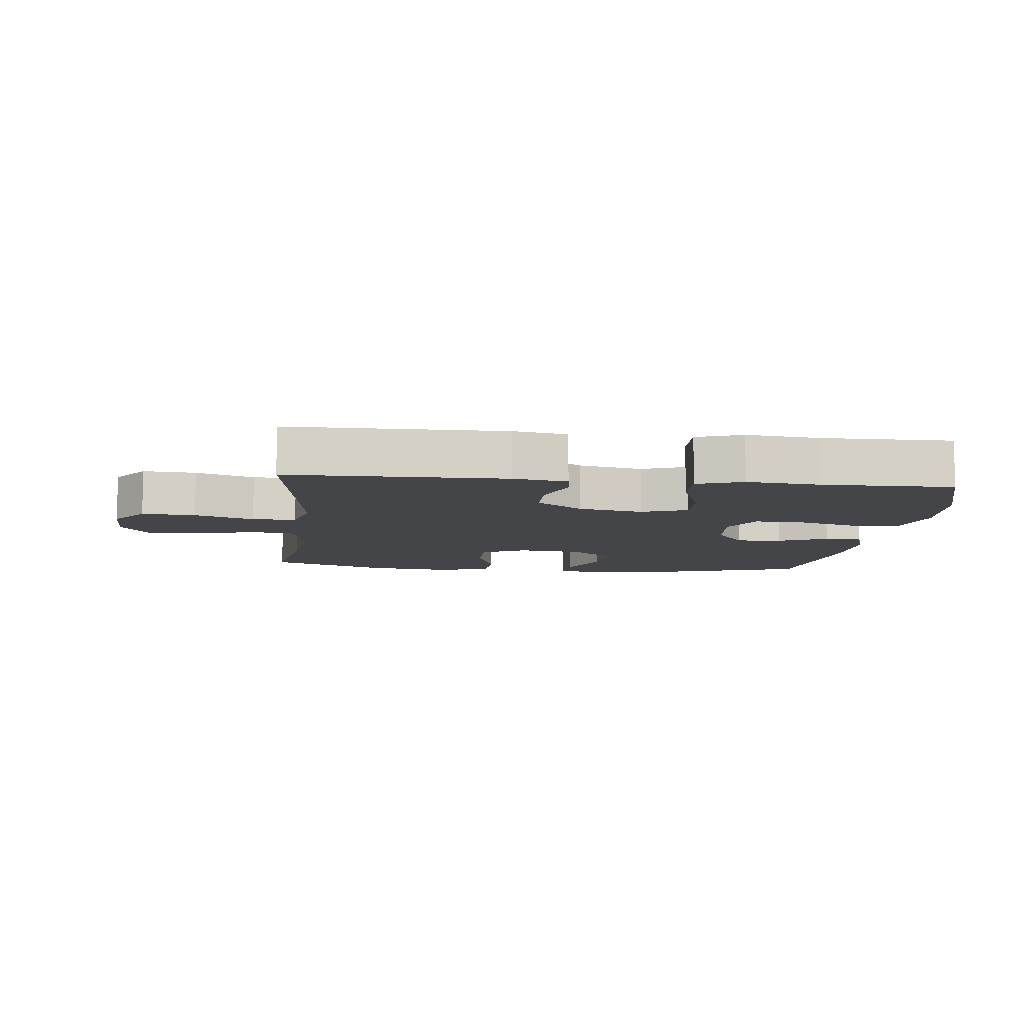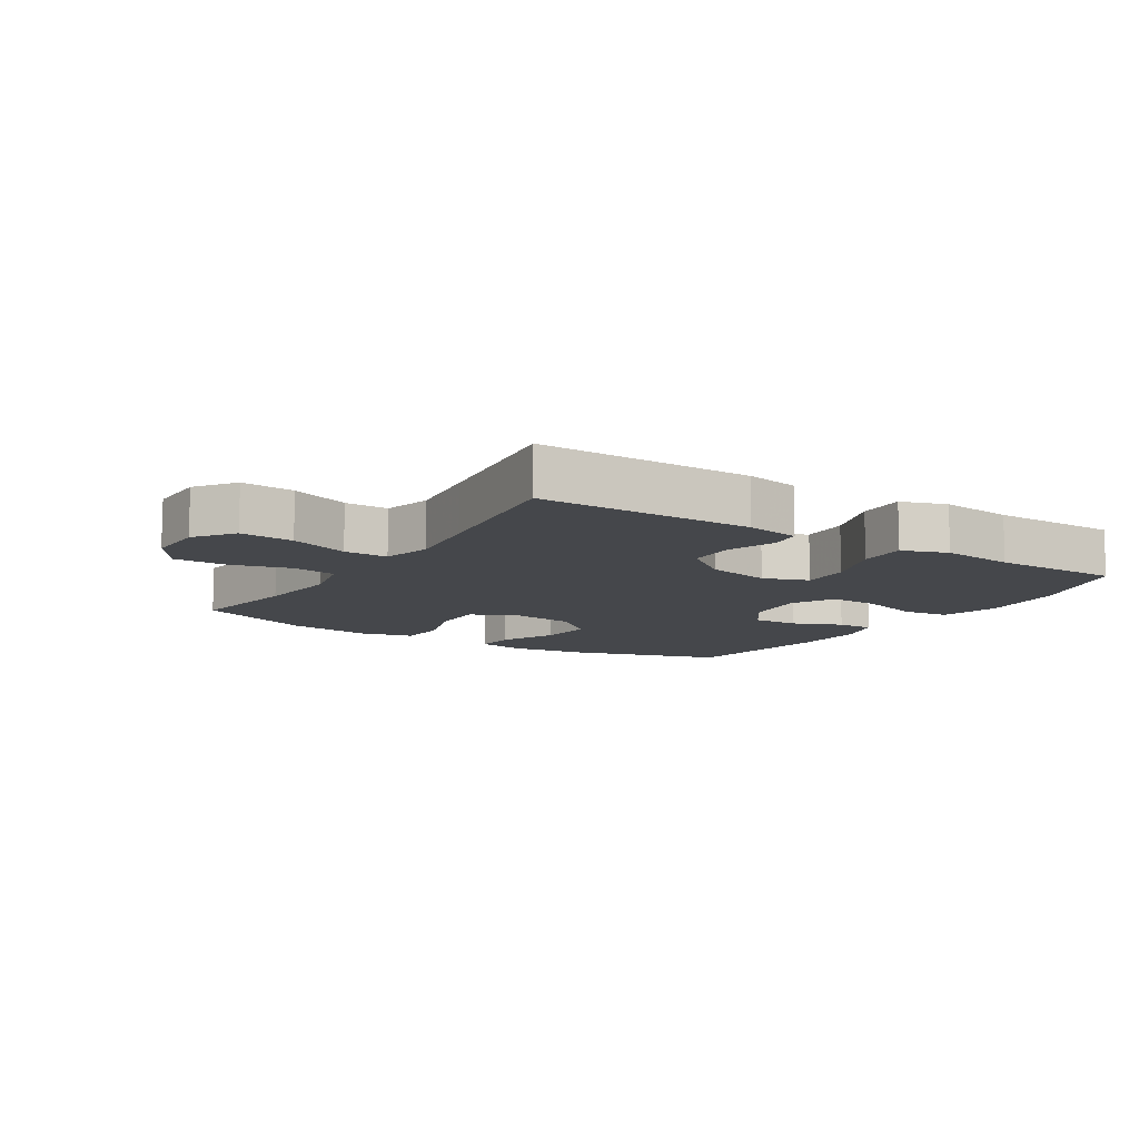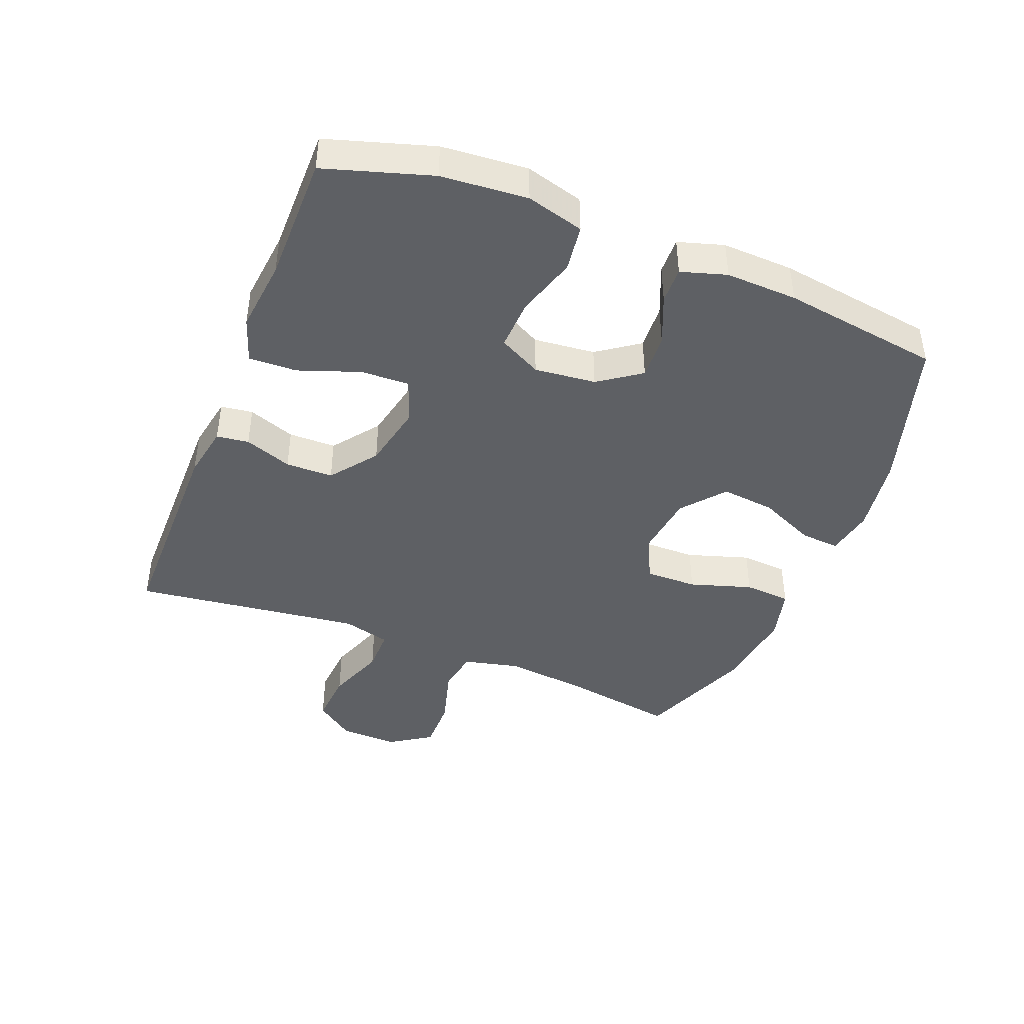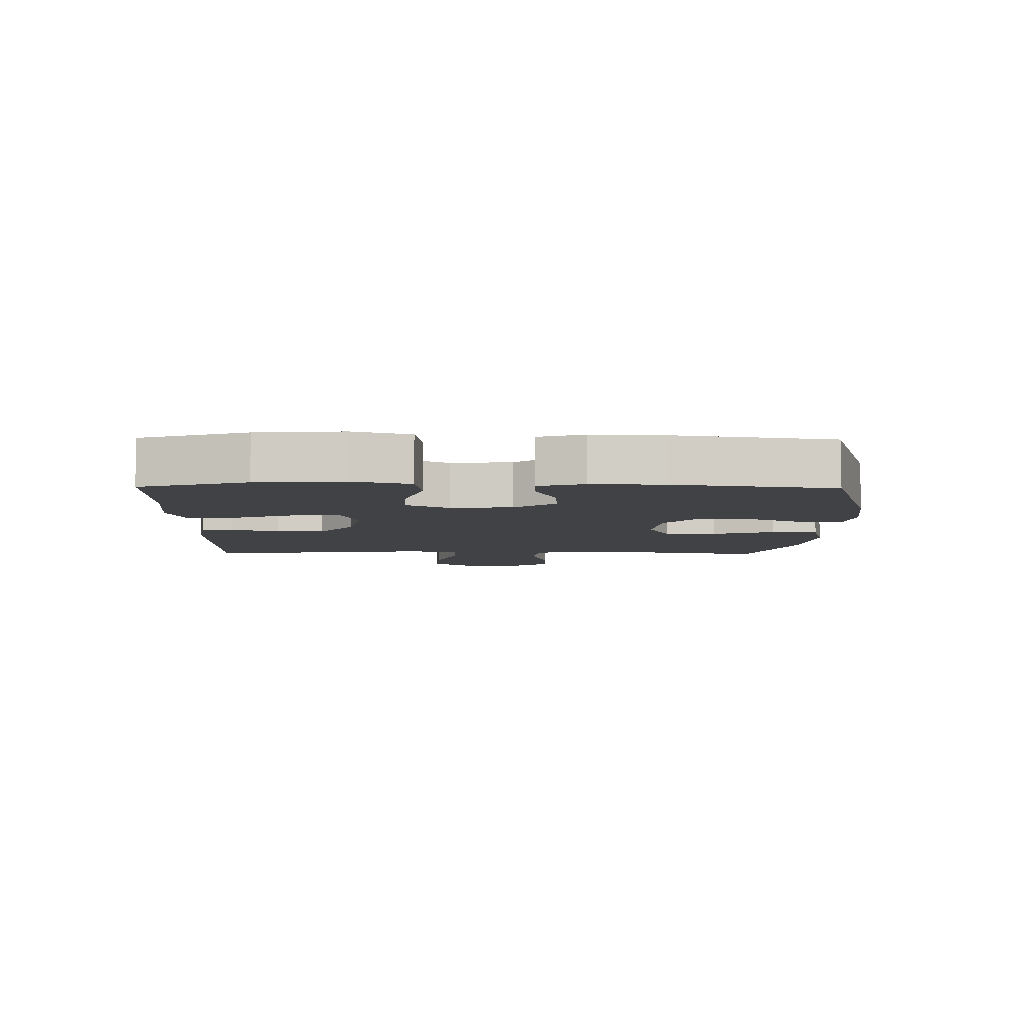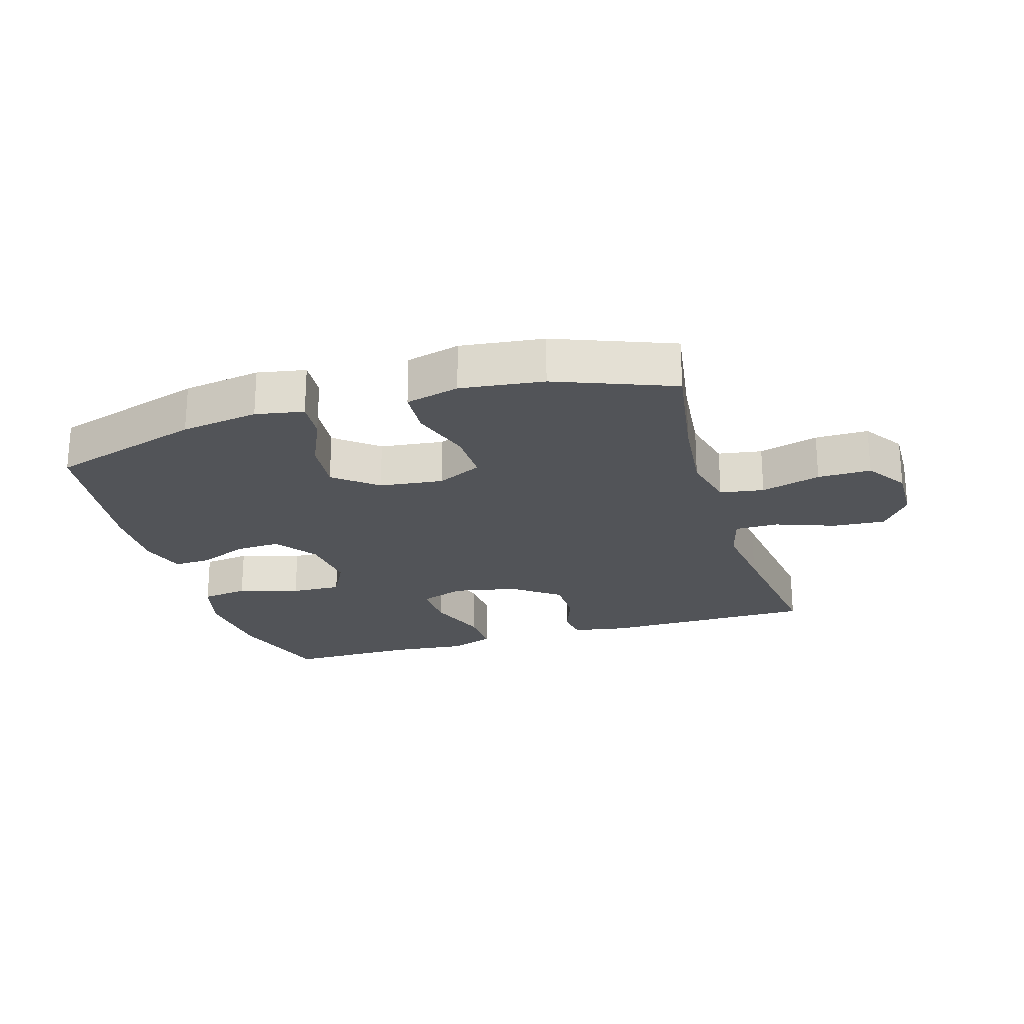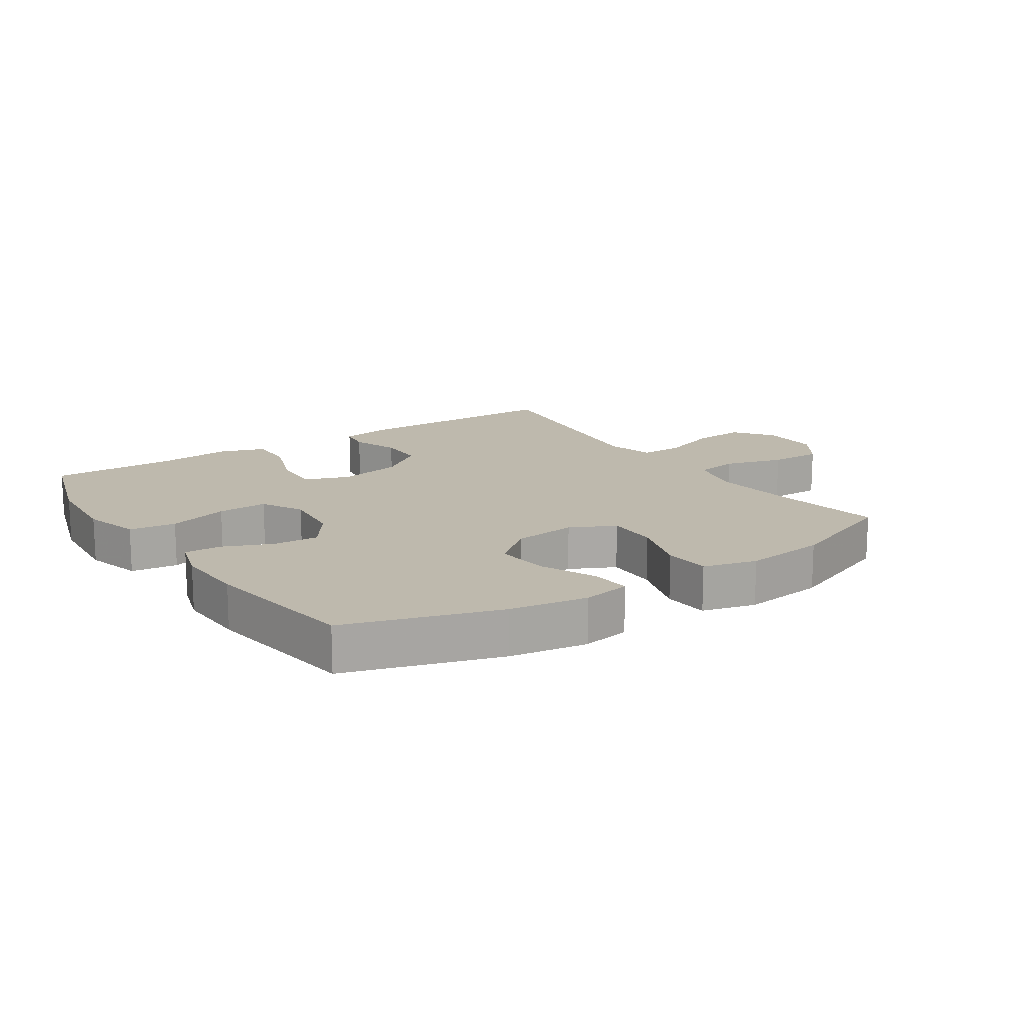
<metadata>
{"format":"obj","ext":"obj","renderer":"f3d","projection":"perspective","resolution":1024,"background":"white","views":[{"elev":-8.7,"azim":-6.2,"up":"+Y"},{"elev":-10.6,"azim":-32.4,"up":"+Y"},{"elev":-42.8,"azim":68.3,"up":"+Y"},{"elev":-6.6,"azim":89.1,"up":"+Y"},{"elev":-22.9,"azim":-163.2,"up":"+Y"},{"elev":15.3,"azim":146.3,"up":"+Y"}]}
</metadata>
<code>
v -0.5 0.07 -0.5
v -0.471 0.07 -0.322
v -0.457 0.07 -0.19
v -0.478 0.07 -0.101
v -0.547 0.07 -0.09
v -0.641 0.07 -0.117
v -0.725 0.07 -0.118
v -0.768 0.07 -0.053
v -0.766 0.07 0.04
v -0.72 0.07 0.102
v -0.636 0.07 0.096
v -0.543 0.07 0.062
v -0.474 0.07 0.062
v -0.454 0.07 0.138
v -0.469 0.07 0.258
v -0.5 0.07 0.5
v -0.162 0.07 0.502
v -0.077 0.07 0.487
v -0.07 0.07 0.436
v -0.097 0.07 0.361
v -0.096 0.07 0.286
v -0.023 0.07 0.231
v 0.079 0.07 0.21
v 0.15 0.07 0.236
v 0.147 0.07 0.313
v 0.112 0.07 0.41
v 0.109 0.07 0.486
v 0.181 0.07 0.511
v 0.297 0.07 0.499
v 0.5 0.07 0.5
v 0.552 0.07 0.332
v 0.563 0.07 0.196
v 0.538 0.07 0.105
v 0.464 0.07 0.095
v 0.368 0.07 0.124
v 0.288 0.07 0.127
v 0.253 0.07 0.06
v 0.263 0.07 -0.037
v 0.31 0.07 -0.103
v 0.382 0.07 -0.099
v 0.46 0.07 -0.066
v 0.518 0.07 -0.064
v 0.54 0.07 -0.136
v 0.536 0.07 -0.249
v 0.5 0.07 -0.5
v 0.258 0.07 -0.575
v 0.135 0.07 -0.594
v 0.059 0.07 -0.58
v 0.064 0.07 -0.518
v 0.104 0.07 -0.429
v 0.113 0.07 -0.344
v 0.046 0.07 -0.289
v -0.055 0.07 -0.277
v -0.126 0.07 -0.312
v -0.125 0.07 -0.394
v -0.094 0.07 -0.492
v -0.099 0.07 -0.566
v -0.184 0.07 -0.588
v -0.315 0.07 -0.572
v -0.5 0 -0.5
v -0.471 0 -0.322
v -0.457 0 -0.19
v -0.478 0 -0.101
v -0.547 0 -0.09
v -0.641 0 -0.117
v -0.725 0 -0.118
v -0.768 0 -0.053
v -0.766 0 0.04
v -0.72 0 0.102
v -0.636 0 0.096
v -0.543 0 0.062
v -0.474 0 0.062
v -0.454 0 0.138
v -0.469 0 0.258
v -0.5 0 0.5
v -0.162 0 0.502
v -0.077 0 0.487
v -0.07 0 0.436
v -0.097 0 0.361
v -0.096 0 0.286
v -0.023 0 0.231
v 0.079 0 0.21
v 0.15 0 0.236
v 0.147 0 0.313
v 0.112 0 0.41
v 0.109 0 0.486
v 0.181 0 0.511
v 0.297 0 0.499
v 0.5 0 0.5
v 0.552 0 0.332
v 0.563 0 0.196
v 0.538 0 0.105
v 0.464 0 0.095
v 0.368 0 0.124
v 0.288 0 0.127
v 0.253 0 0.06
v 0.263 0 -0.037
v 0.31 0 -0.103
v 0.382 0 -0.099
v 0.46 0 -0.066
v 0.518 0 -0.064
v 0.54 0 -0.136
v 0.536 0 -0.249
v 0.5 0 -0.5
v 0.258 0 -0.575
v 0.135 0 -0.594
v 0.059 0 -0.58
v 0.064 0 -0.518
v 0.104 0 -0.429
v 0.113 0 -0.344
v 0.046 0 -0.289
v -0.055 0 -0.277
v -0.126 0 -0.312
v -0.125 0 -0.394
v -0.094 0 -0.492
v -0.099 0 -0.566
v -0.184 0 -0.588
v -0.315 0 -0.572
f 59 1 2
f 58 59 2
f 57 58 2
f 56 57 2
f 55 56 2
f 54 55 2 3
f 53 54 3 4
f 52 53 4
f 48 49 50
f 47 48 50
f 46 47 50
f 45 46 50
f 44 45 50
f 43 44 50
f 42 43 50
f 41 42 50
f 40 41 50
f 39 40 50 51
f 38 39 51 52
f 33 34 35
f 32 33 35
f 31 32 35
f 30 31 35
f 29 30 35
f 29 35 36
f 28 29 36
f 27 28 36
f 26 27 36
f 25 26 36
f 24 25 36 37
f 18 19 20
f 17 18 20
f 16 17 20
f 15 16 20
f 14 15 20 21
f 13 14 21 22
f 10 11 12
f 9 10 12
f 8 9 12
f 7 8 12
f 6 7 12
f 5 6 12
f 4 5 12 13
f 38 52 4
f 37 38 4
f 24 37 4
f 23 24 4
f 4 13 22 23
f 61 60 118
f 61 118 117
f 61 117 116
f 61 116 115
f 61 115 114
f 62 61 114 113
f 63 62 113 112
f 63 112 111
f 109 108 107
f 109 107 106
f 109 106 105
f 109 105 104
f 109 104 103
f 109 103 102
f 109 102 101
f 109 101 100
f 109 100 99
f 110 109 99 98
f 111 110 98 97
f 94 93 92
f 94 92 91
f 94 91 90
f 94 90 89
f 94 89 88
f 95 94 88
f 95 88 87
f 95 87 86
f 95 86 85
f 95 85 84
f 96 95 84 83
f 79 78 77
f 79 77 76
f 79 76 75
f 79 75 74
f 80 79 74 73
f 81 80 73 72
f 71 70 69
f 71 69 68
f 71 68 67
f 71 67 66
f 71 66 65
f 71 65 64
f 72 71 64 63
f 63 111 97
f 63 97 96
f 63 96 83
f 63 83 82
f 82 81 72 63
f 1 60 61 2
f 2 61 62 3
f 3 62 63 4
f 4 63 64 5
f 5 64 65 6
f 6 65 66 7
f 7 66 67 8
f 8 67 68 9
f 9 68 69 10
f 10 69 70 11
f 11 70 71 12
f 12 71 72 13
f 13 72 73 14
f 14 73 74 15
f 15 74 75 16
f 16 75 76 17
f 17 76 77 18
f 18 77 78 19
f 19 78 79 20
f 20 79 80 21
f 21 80 81 22
f 22 81 82 23
f 23 82 83 24
f 24 83 84 25
f 25 84 85 26
f 26 85 86 27
f 27 86 87 28
f 28 87 88 29
f 29 88 89 30
f 30 89 90 31
f 31 90 91 32
f 32 91 92 33
f 33 92 93 34
f 34 93 94 35
f 35 94 95 36
f 36 95 96 37
f 37 96 97 38
f 38 97 98 39
f 39 98 99 40
f 40 99 100 41
f 41 100 101 42
f 42 101 102 43
f 43 102 103 44
f 44 103 104 45
f 45 104 105 46
f 46 105 106 47
f 47 106 107 48
f 48 107 108 49
f 49 108 109 50
f 50 109 110 51
f 51 110 111 52
f 52 111 112 53
f 53 112 113 54
f 54 113 114 55
f 55 114 115 56
f 56 115 116 57
f 57 116 117 58
f 58 117 118 59
f 59 118 60 1

</code>
